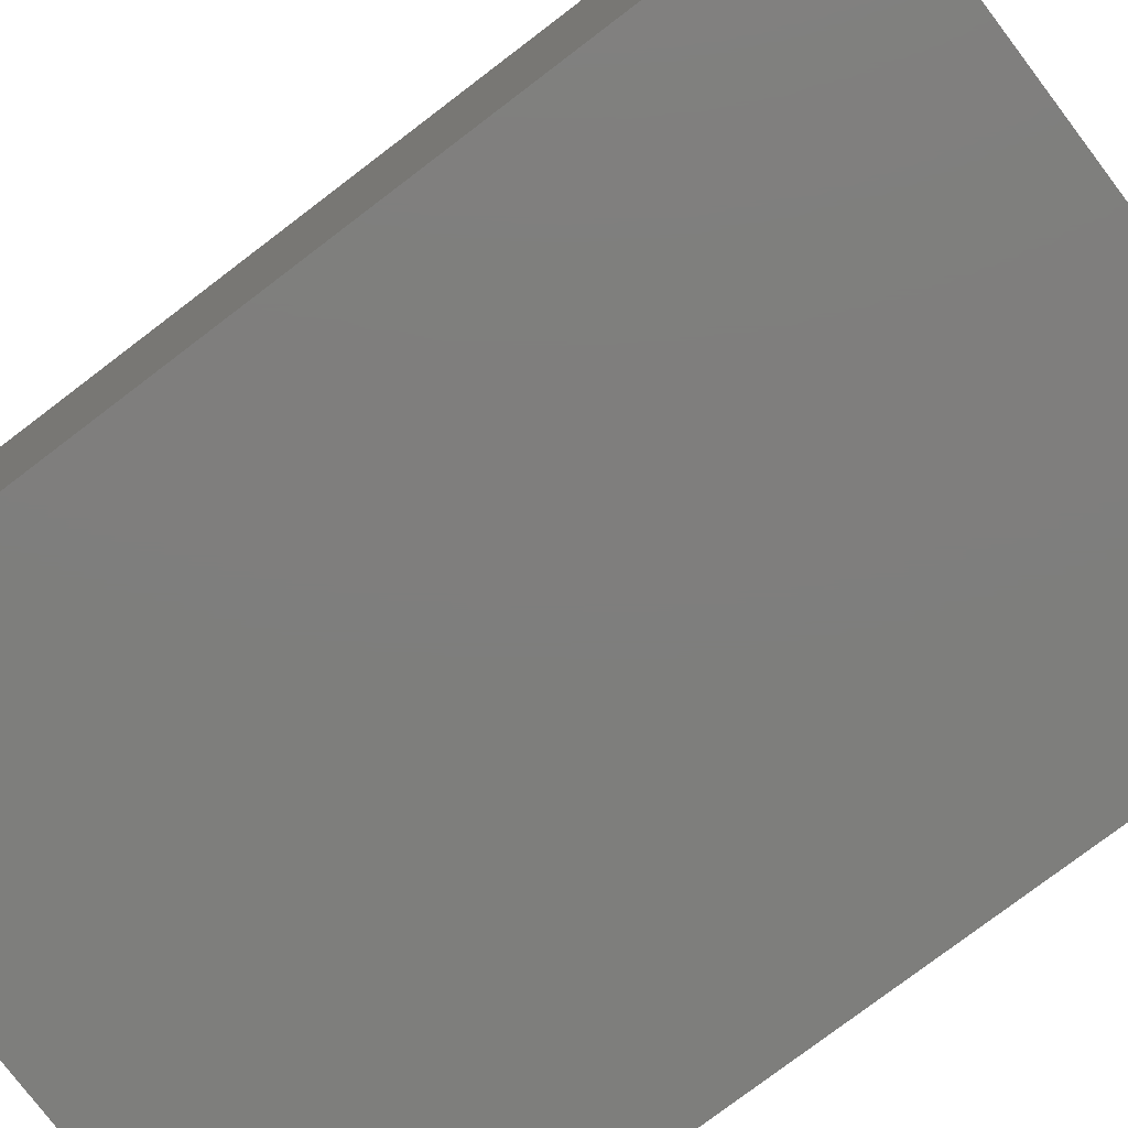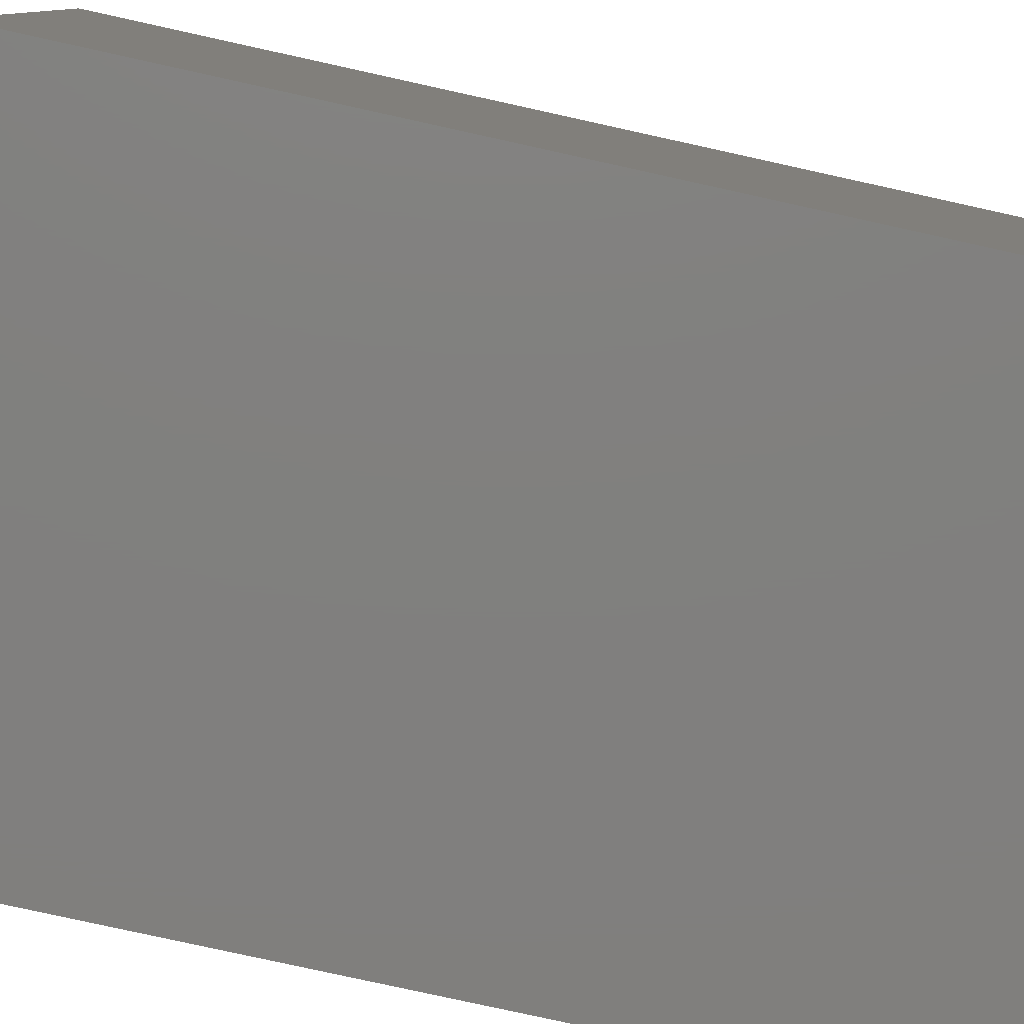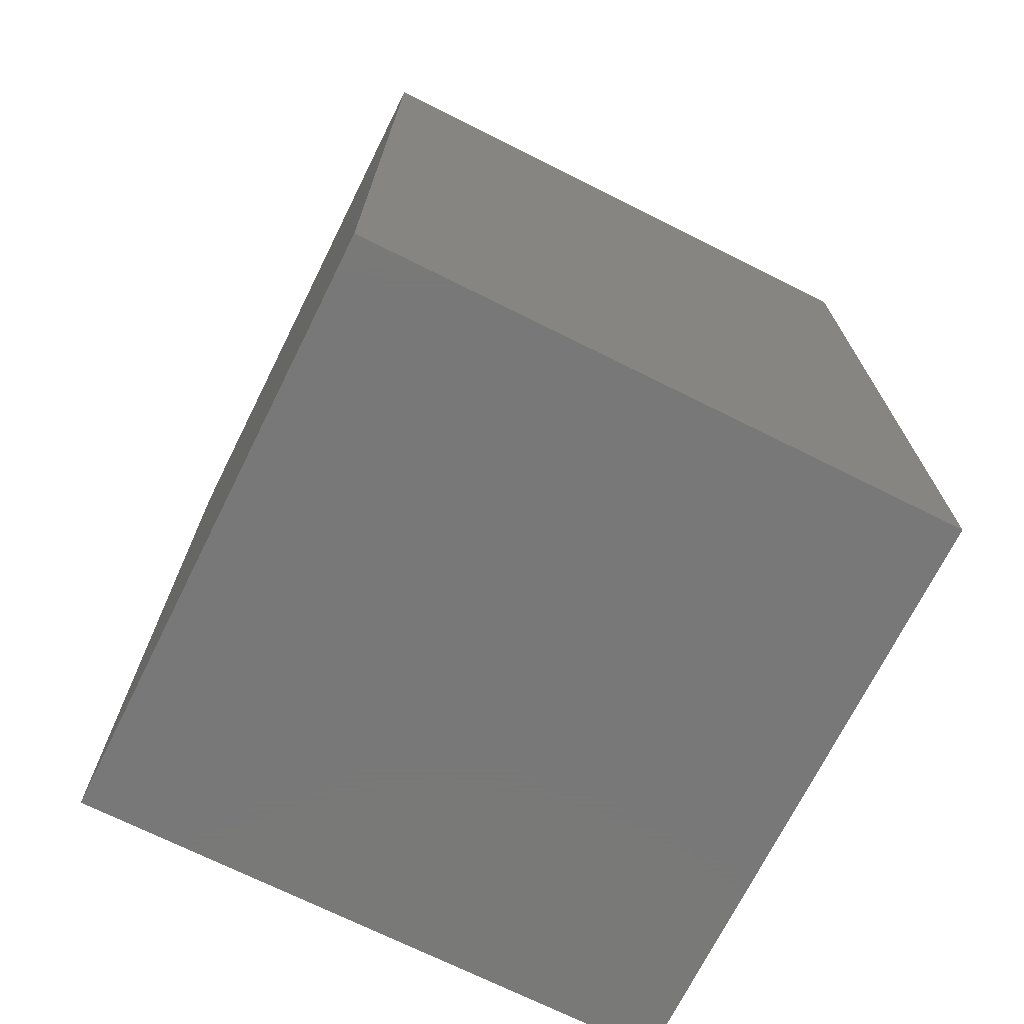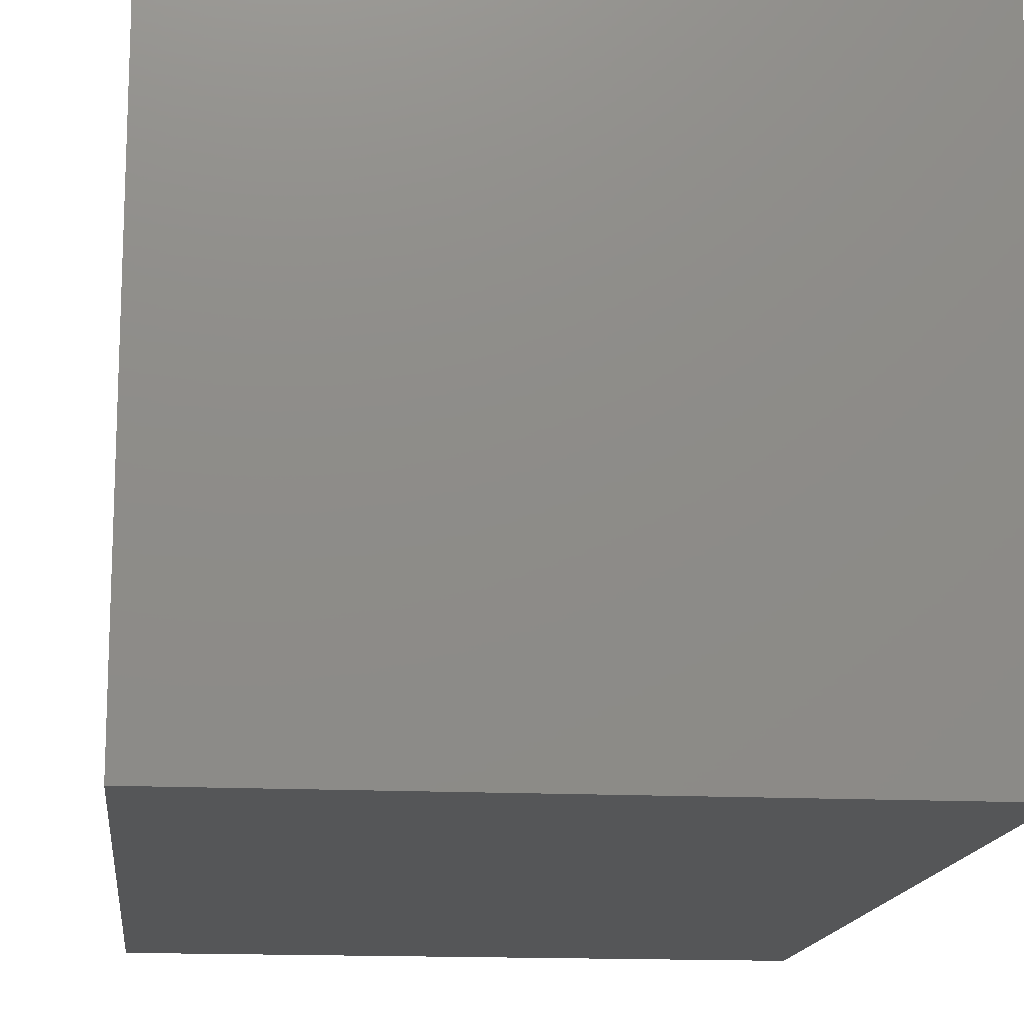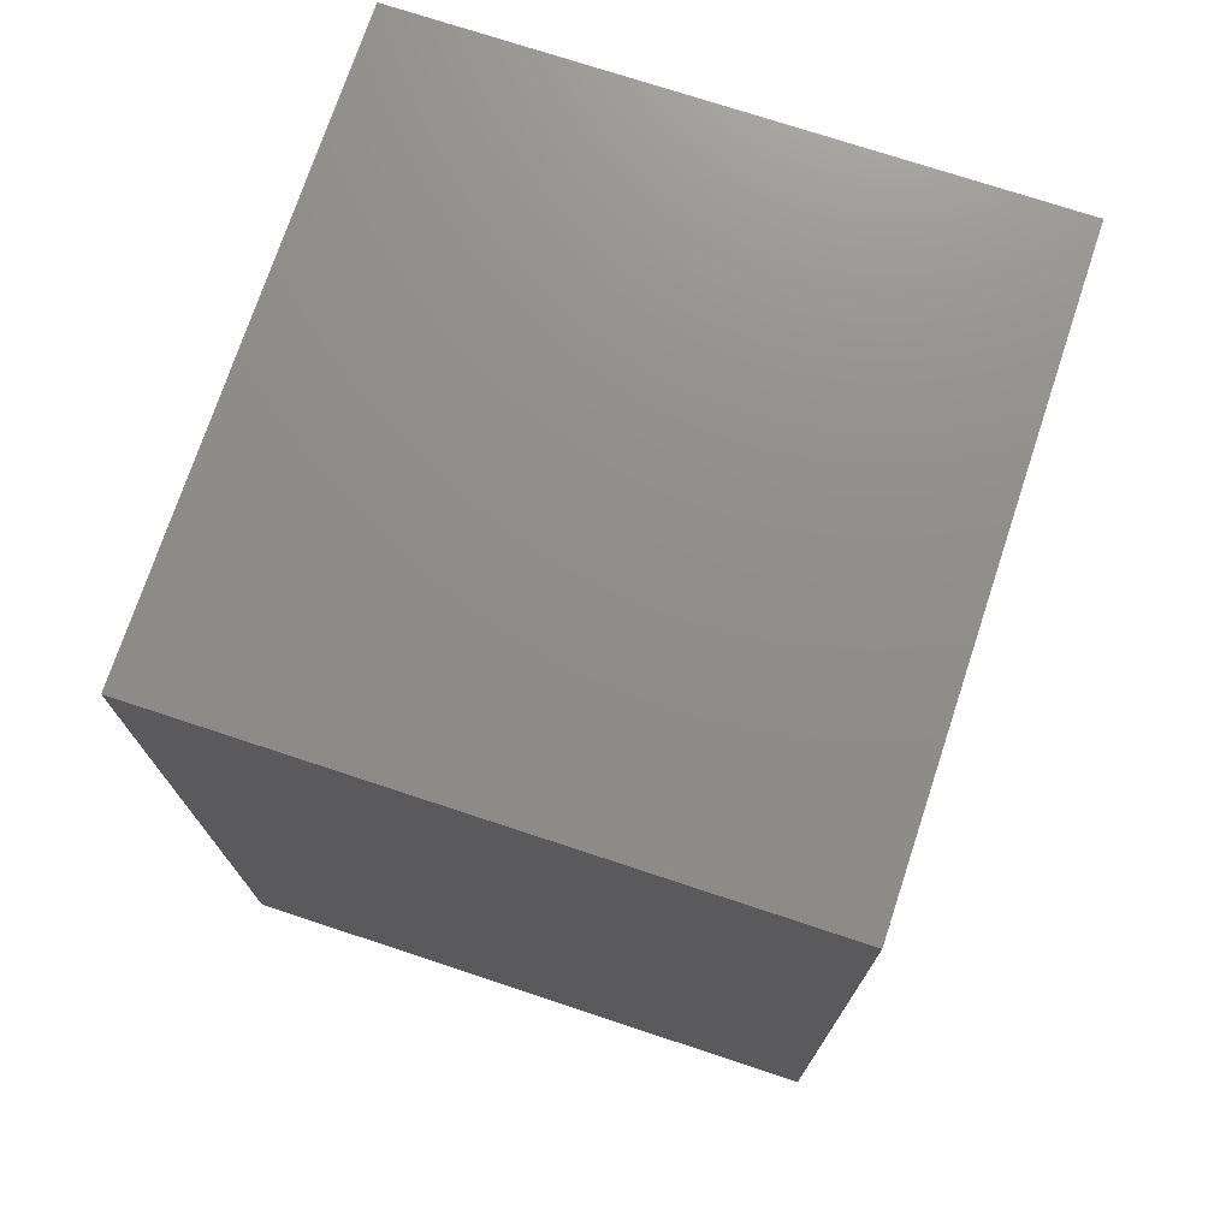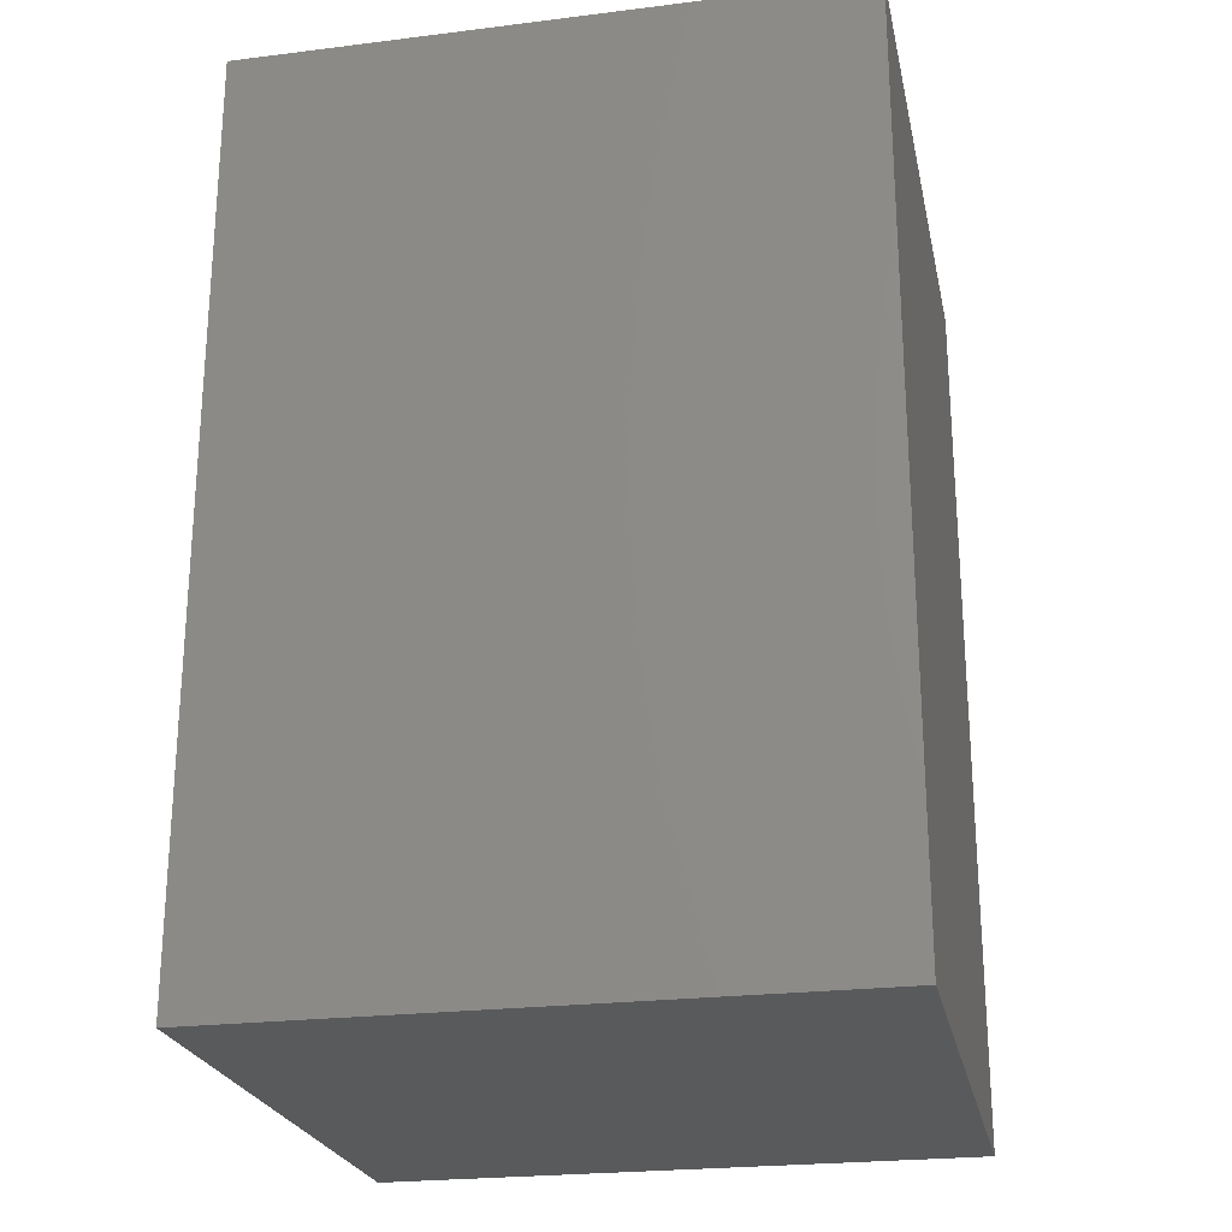
<metadata>
{"format":"stl","ext":"stl","renderer":"f3d","projection":"perspective","resolution":1024,"background":"white","views":[{"elev":-78.0,"azim":-52.8,"up":"+Y"},{"elev":-79.9,"azim":-102.4,"up":"+Y"},{"elev":-71.4,"azim":153.5,"up":"+Z"},{"elev":-14.8,"azim":173.8,"up":"+Y"},{"elev":73.8,"azim":-71.7,"up":"+Z"},{"elev":-23.8,"azim":-78.3,"up":"+Z"}]}
</metadata>
<code>
# stl→obj: 8 verts, 12 faces
v 4 -8 6
v -4 -8 6
v 4 -8 -6
v -4 -8 -6
v -4 -3.674e-16 -6
v 4 -3.674e-16 -6
v -4 3.674e-16 6
v 4 3.674e-16 6
f 1 2 3
f 3 2 4
f 5 6 4
f 4 6 3
f 7 5 2
f 2 5 4
f 7 8 5
f 5 8 6
f 6 8 3
f 3 8 1
f 8 7 1
f 1 7 2

</code>
